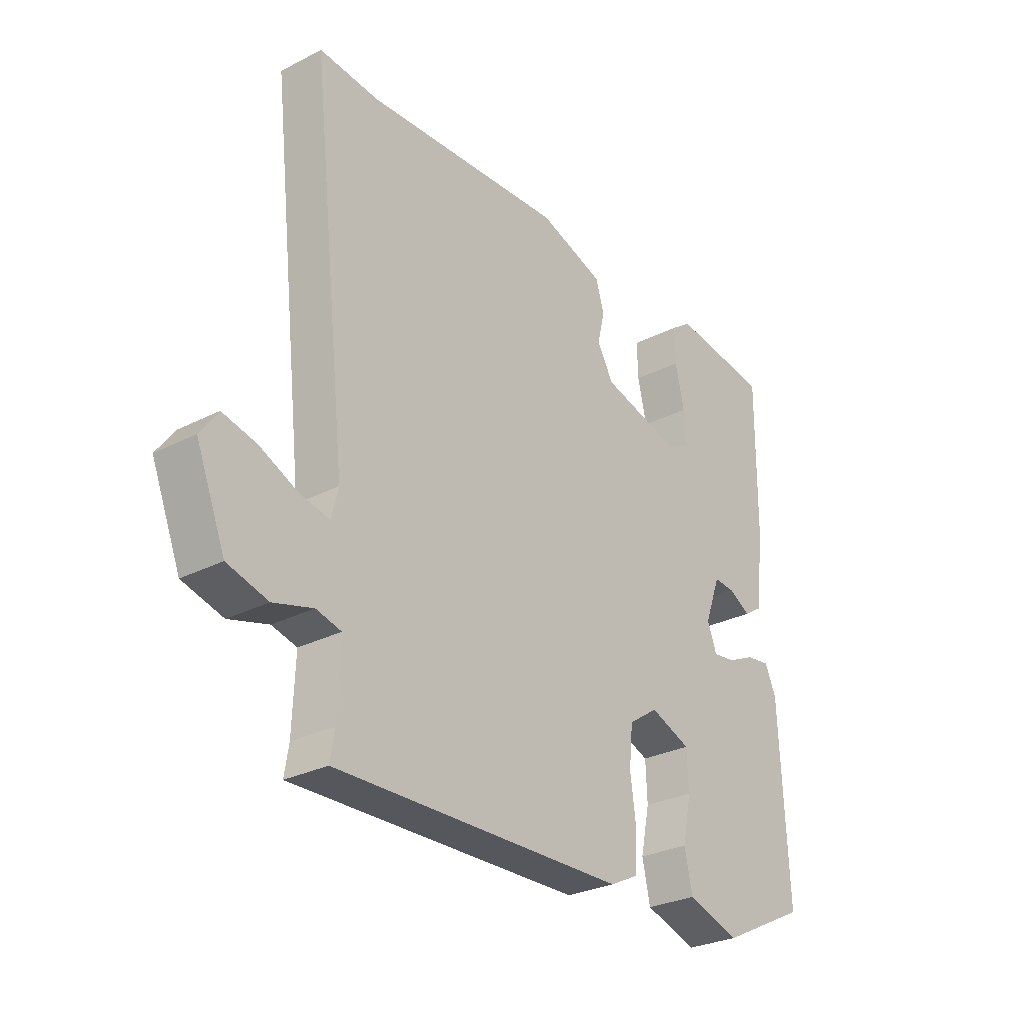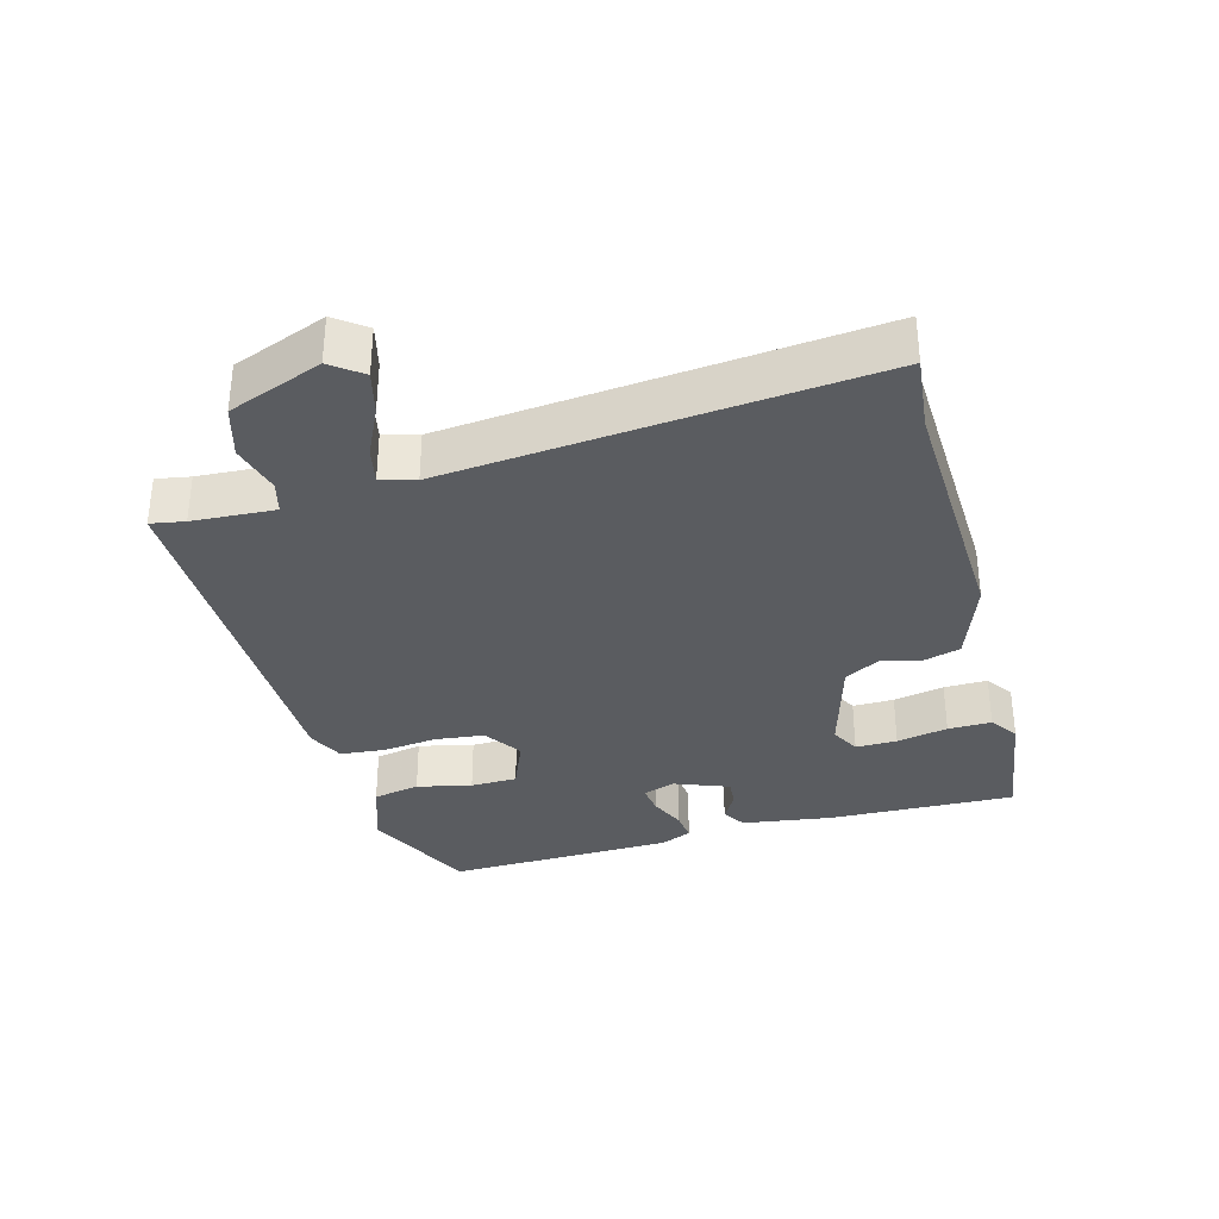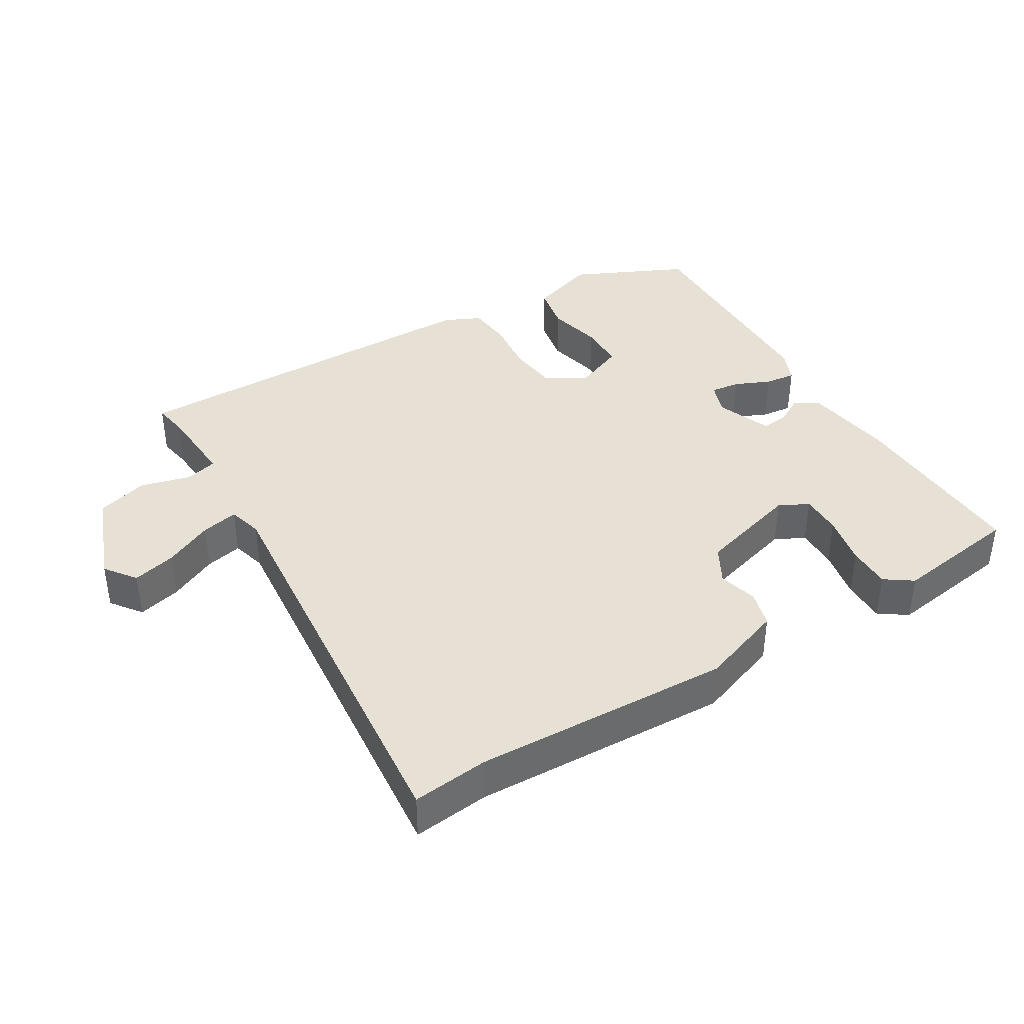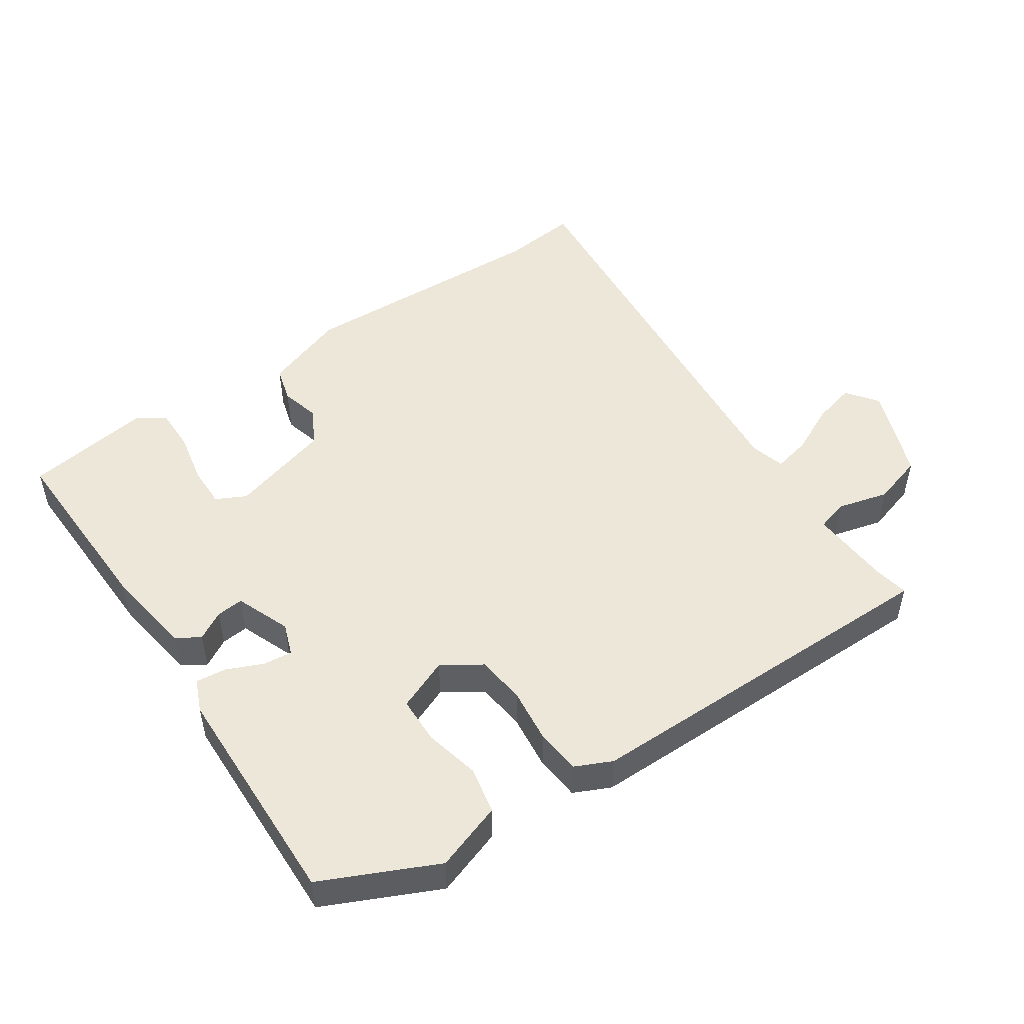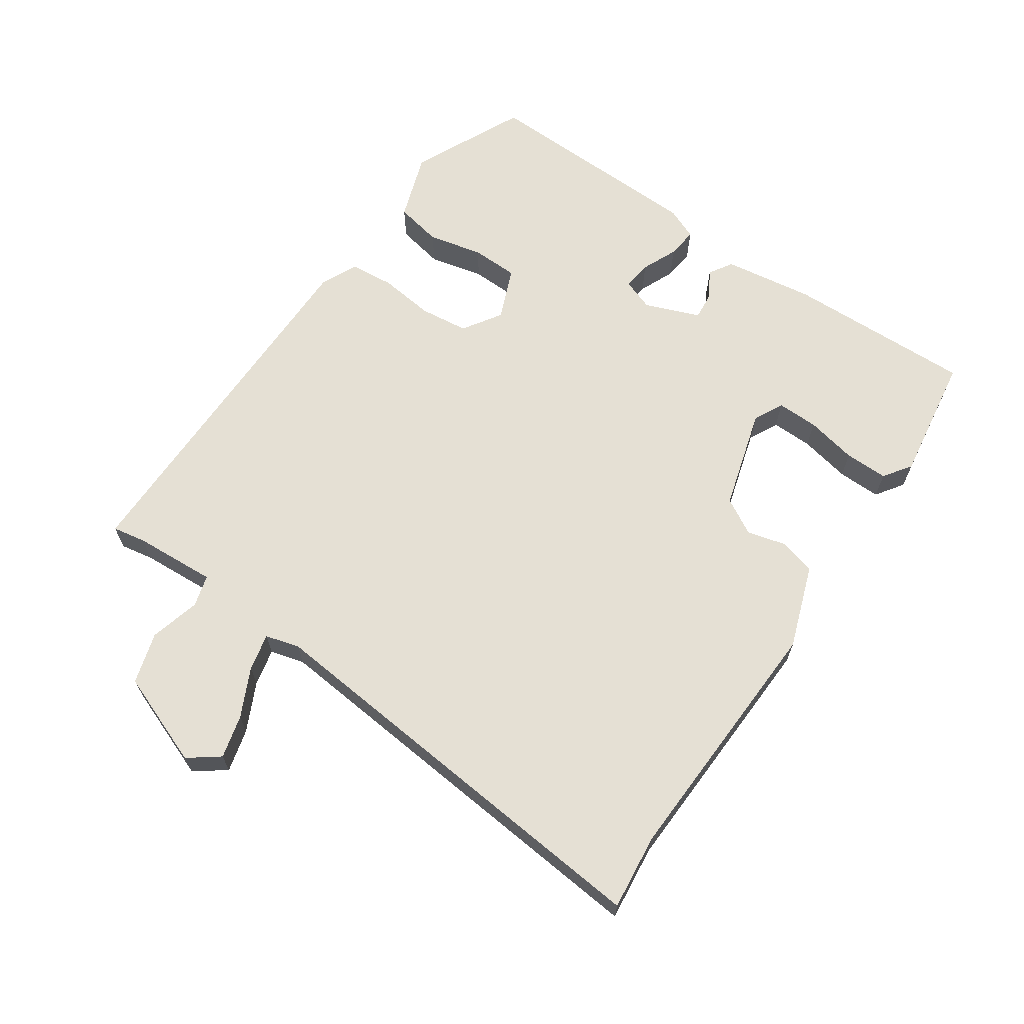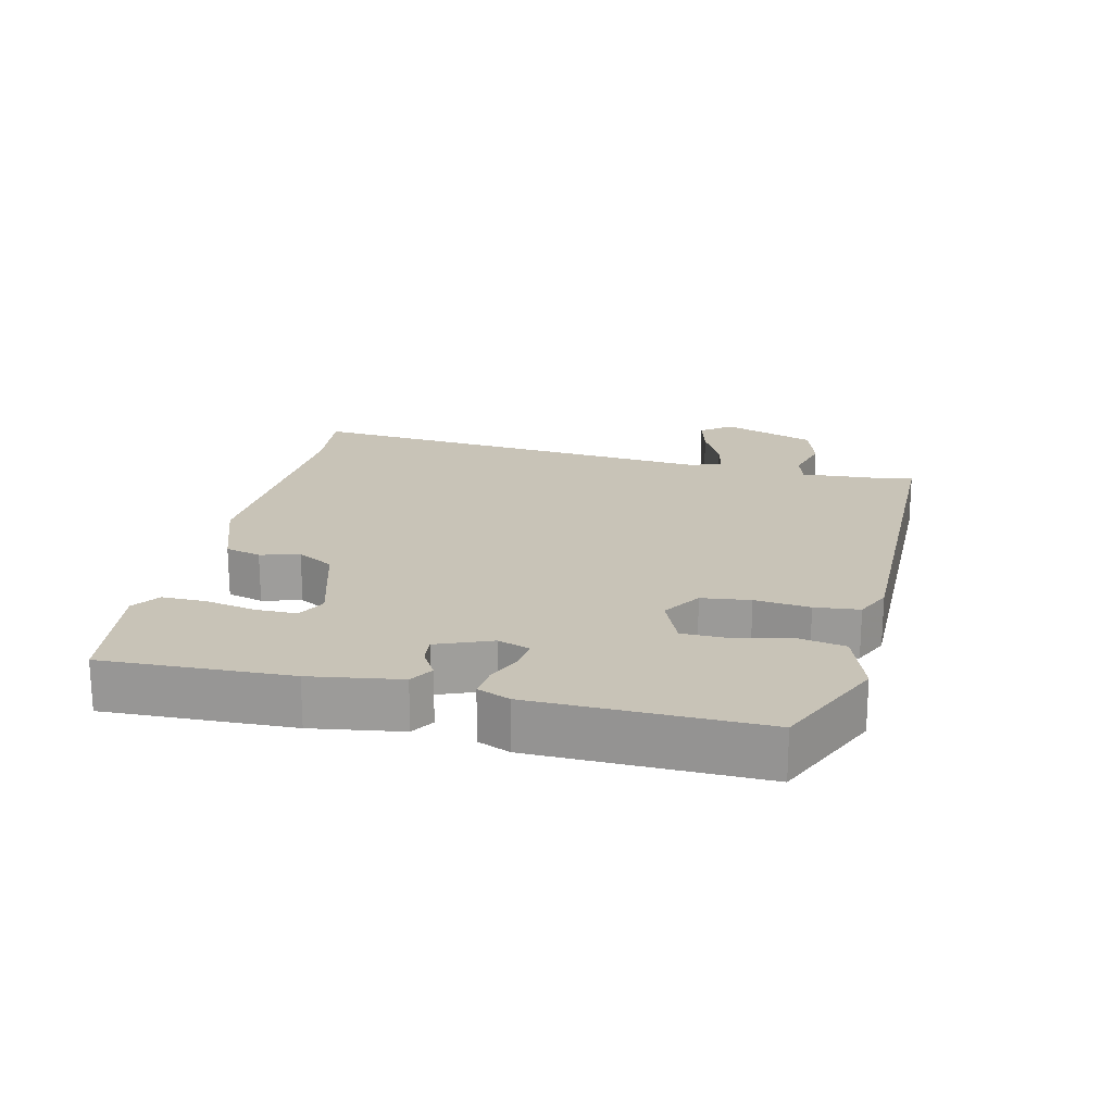
<metadata>
{"format":"obj","ext":"obj","renderer":"f3d","projection":"perspective","resolution":1024,"background":"white","views":[{"elev":-28.5,"azim":-52.3,"up":"+Z"},{"elev":-33.7,"azim":-75.7,"up":"+Y"},{"elev":39.3,"azim":-32.2,"up":"+Y"},{"elev":49.8,"azim":144.7,"up":"+Y"},{"elev":65.7,"azim":-56.7,"up":"+Y"},{"elev":19.6,"azim":101.7,"up":"+Y"}]}
</metadata>
<code>
v 0.463 0.07 0.502
v 0.46 0.07 0.226
v 0.443 0.07 0.093
v 0.409 0.07 0.071
v 0.367 0.07 0.094
v 0.327 0.07 0.097
v 0.297 0.07 0.016
v 0.315 0.07 -0.031
v 0.358 0.07 -0.025
v 0.41 0.07 -0.001
v 0.455 0.07 0.005
v 0.476 0.07 -0.042
v 0.491 0.07 -0.377
v 0.326 0.07 -0.458
v 0.226 0.07 -0.426
v 0.211 0.07 -0.357
v 0.228 0.07 -0.276
v 0.225 0.07 -0.207
v 0.148 0.07 -0.177
v 0.092 0.07 -0.215
v 0.085 0.07 -0.287
v 0.096 0.07 -0.368
v 0.091 0.07 -0.434
v 0.038 0.07 -0.46
v -0.51 0.07 -0.472
v -0.502 0.07 -0.422
v -0.497 0.07 -0.301
v -0.544 0.07 -0.289
v -0.618 0.07 -0.31
v -0.694 0.07 -0.289
v -0.749 0.07 -0.152
v -0.716 0.07 -0.106
v -0.652 0.07 -0.121
v -0.58 0.07 -0.154
v -0.525 0.07 -0.165
v -0.512 0.07 -0.114
v -0.582 0.07 0.507
v -0.47 0.07 0.497
v -0.092 0.07 0.519
v 0.031 0.07 0.478
v 0.047 0.07 0.425
v 0.033 0.07 0.367
v 0.064 0.07 0.314
v 0.214 0.07 0.274
v 0.257 0.07 0.297
v 0.255 0.07 0.358
v 0.238 0.07 0.433
v 0.236 0.07 0.497
v 0.276 0.07 0.526
v 0.463 0 0.502
v 0.46 0 0.226
v 0.443 0 0.093
v 0.409 0 0.071
v 0.367 0 0.094
v 0.327 0 0.097
v 0.297 0 0.016
v 0.315 0 -0.031
v 0.358 0 -0.025
v 0.41 0 -0.001
v 0.455 0 0.005
v 0.476 0 -0.042
v 0.491 0 -0.377
v 0.326 0 -0.458
v 0.226 0 -0.426
v 0.211 0 -0.357
v 0.228 0 -0.276
v 0.225 0 -0.207
v 0.148 0 -0.177
v 0.092 0 -0.215
v 0.085 0 -0.287
v 0.096 0 -0.368
v 0.091 0 -0.434
v 0.038 0 -0.46
v -0.51 0 -0.472
v -0.502 0 -0.422
v -0.497 0 -0.301
v -0.544 0 -0.289
v -0.618 0 -0.31
v -0.694 0 -0.289
v -0.749 0 -0.152
v -0.716 0 -0.106
v -0.652 0 -0.121
v -0.58 0 -0.154
v -0.525 0 -0.165
v -0.512 0 -0.114
v -0.582 0 0.507
v -0.47 0 0.497
v -0.092 0 0.519
v 0.031 0 0.478
v 0.047 0 0.425
v 0.033 0 0.367
v 0.064 0 0.314
v 0.214 0 0.274
v 0.257 0 0.297
v 0.255 0 0.358
v 0.238 0 0.433
v 0.236 0 0.497
v 0.276 0 0.526
f 46 47 48 49
f 45 46 49 1
f 39 40 41 42
f 38 39 42 43
f 36 37 38 43
f 35 36 43 44
f 31 32 33 34
f 31 34 35
f 28 29 30 31
f 27 28 31 35
f 23 24 25 26
f 21 22 23 26
f 20 21 26 27
f 19 20 27 35
f 14 15 16 17
f 14 17 18
f 13 14 18
f 12 13 18
f 9 10 11 12
f 8 9 12 18
f 7 8 18 19
f 2 3 4 5
f 45 1 2 5
f 45 5 6
f 19 35 44 45
f 6 7 19 45
f 98 97 96 95
f 50 98 95 94
f 91 90 89 88
f 92 91 88 87
f 92 87 86 85
f 93 92 85 84
f 83 82 81 80
f 84 83 80
f 80 79 78 77
f 84 80 77 76
f 75 74 73 72
f 75 72 71 70
f 76 75 70 69
f 84 76 69 68
f 66 65 64 63
f 67 66 63
f 67 63 62
f 67 62 61
f 61 60 59 58
f 67 61 58 57
f 68 67 57 56
f 54 53 52 51
f 54 51 50 94
f 55 54 94
f 94 93 84 68
f 94 68 56 55
f 1 50 51 2
f 2 51 52 3
f 3 52 53 4
f 4 53 54 5
f 5 54 55 6
f 6 55 56 7
f 7 56 57 8
f 8 57 58 9
f 9 58 59 10
f 10 59 60 11
f 11 60 61 12
f 12 61 62 13
f 13 62 63 14
f 14 63 64 15
f 15 64 65 16
f 16 65 66 17
f 17 66 67 18
f 18 67 68 19
f 19 68 69 20
f 20 69 70 21
f 21 70 71 22
f 22 71 72 23
f 23 72 73 24
f 24 73 74 25
f 25 74 75 26
f 26 75 76 27
f 27 76 77 28
f 28 77 78 29
f 29 78 79 30
f 30 79 80 31
f 31 80 81 32
f 32 81 82 33
f 33 82 83 34
f 34 83 84 35
f 35 84 85 36
f 36 85 86 37
f 37 86 87 38
f 38 87 88 39
f 39 88 89 40
f 40 89 90 41
f 41 90 91 42
f 42 91 92 43
f 43 92 93 44
f 44 93 94 45
f 45 94 95 46
f 46 95 96 47
f 47 96 97 48
f 48 97 98 49
f 49 98 50 1

</code>
